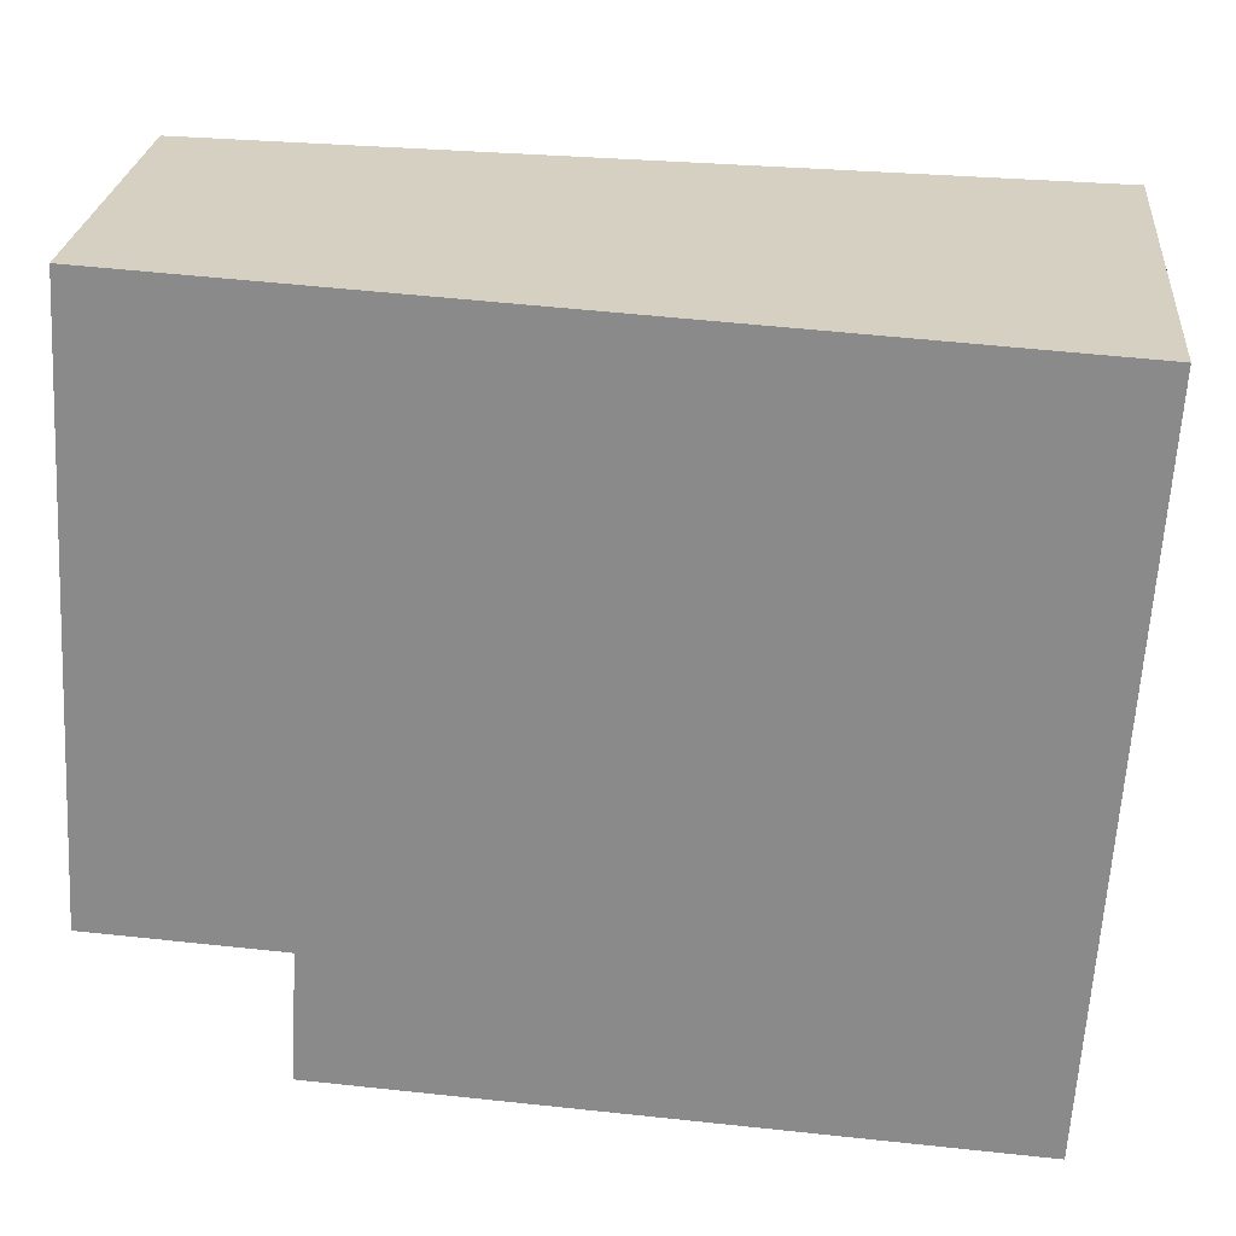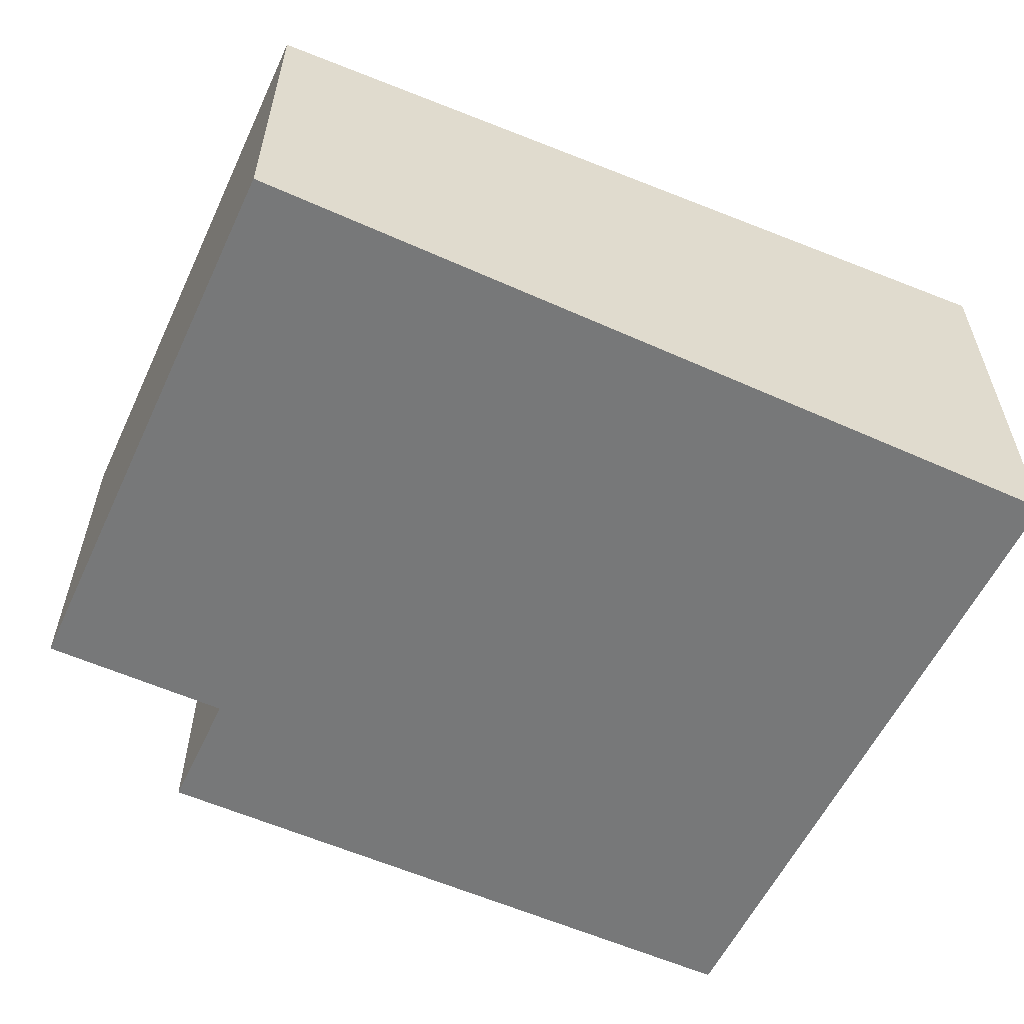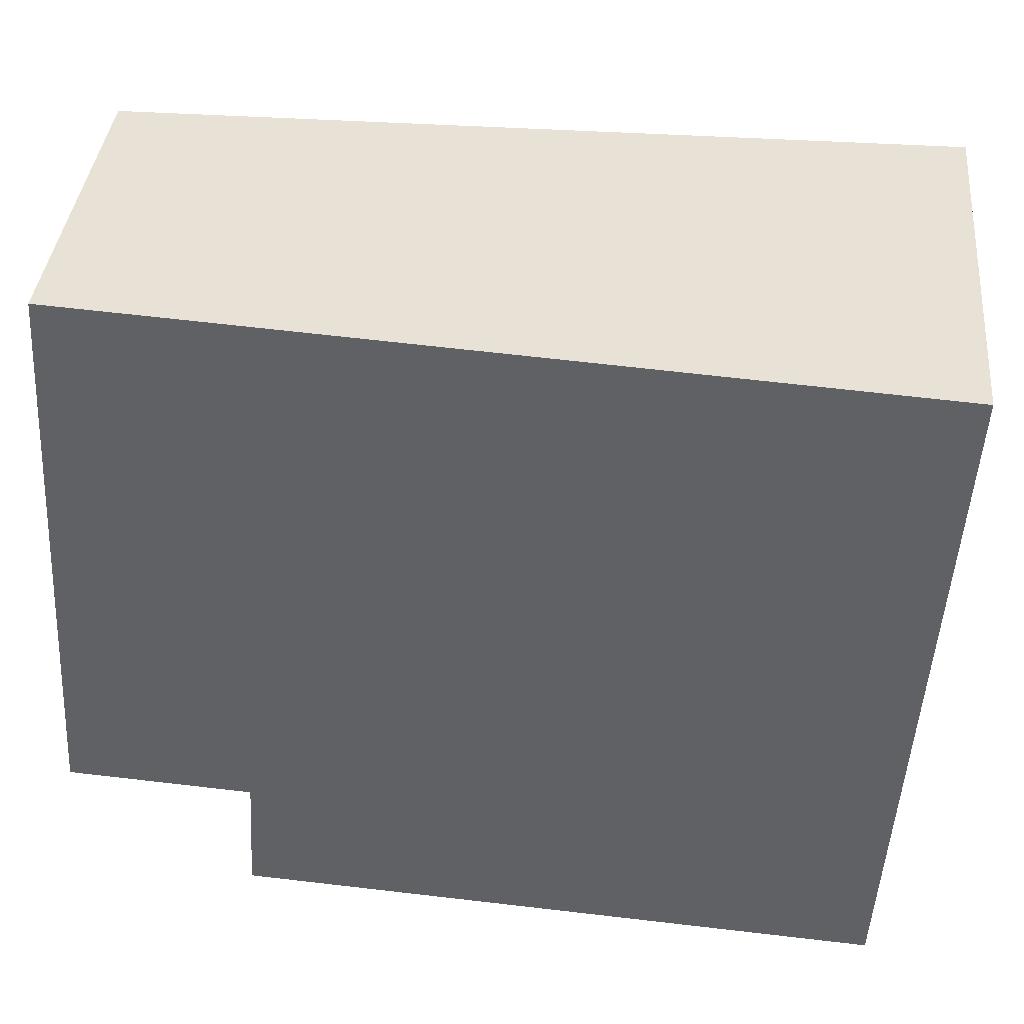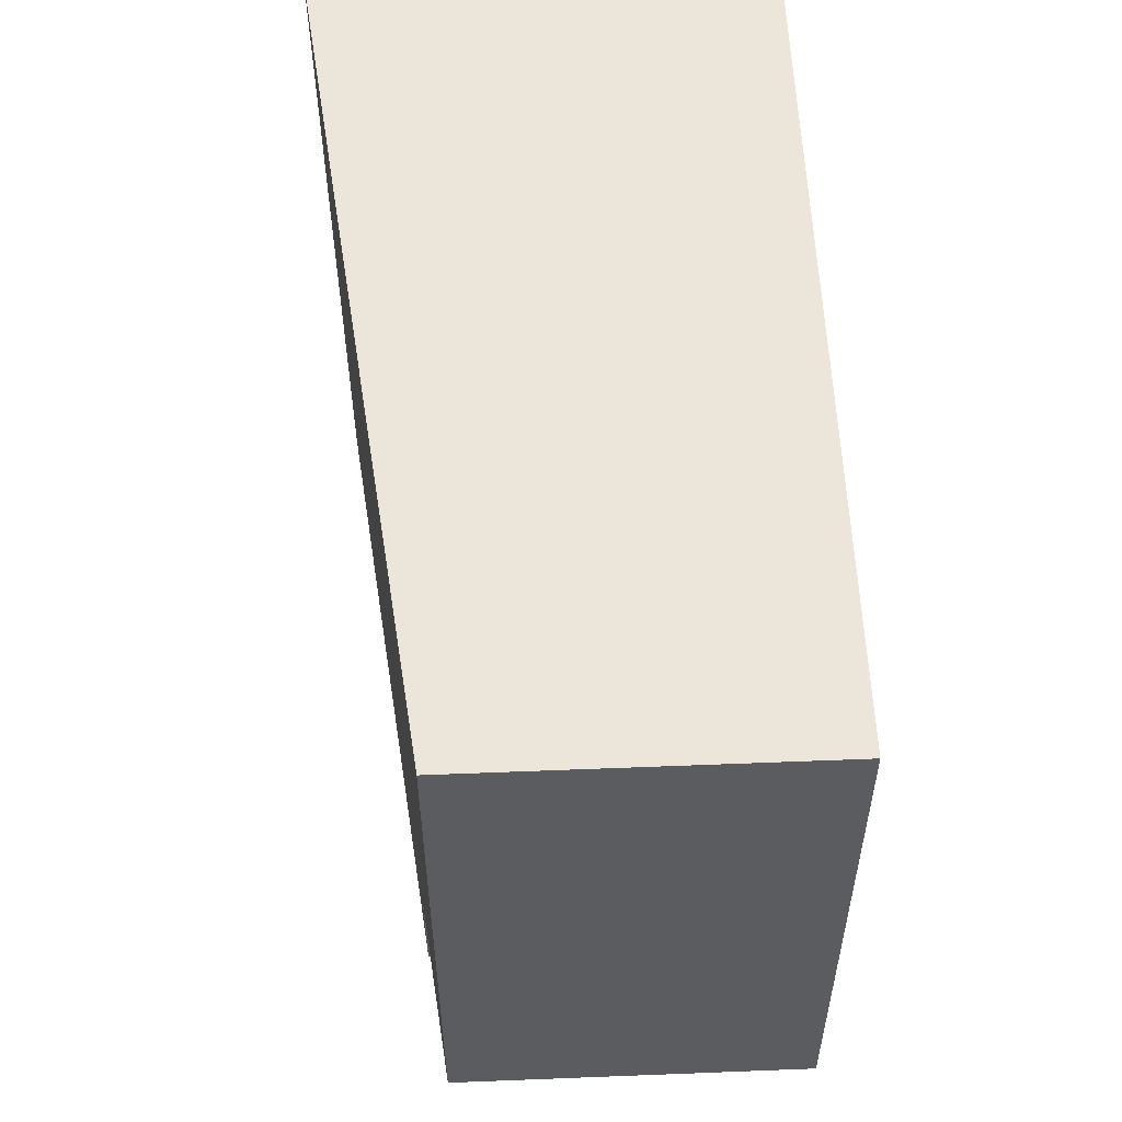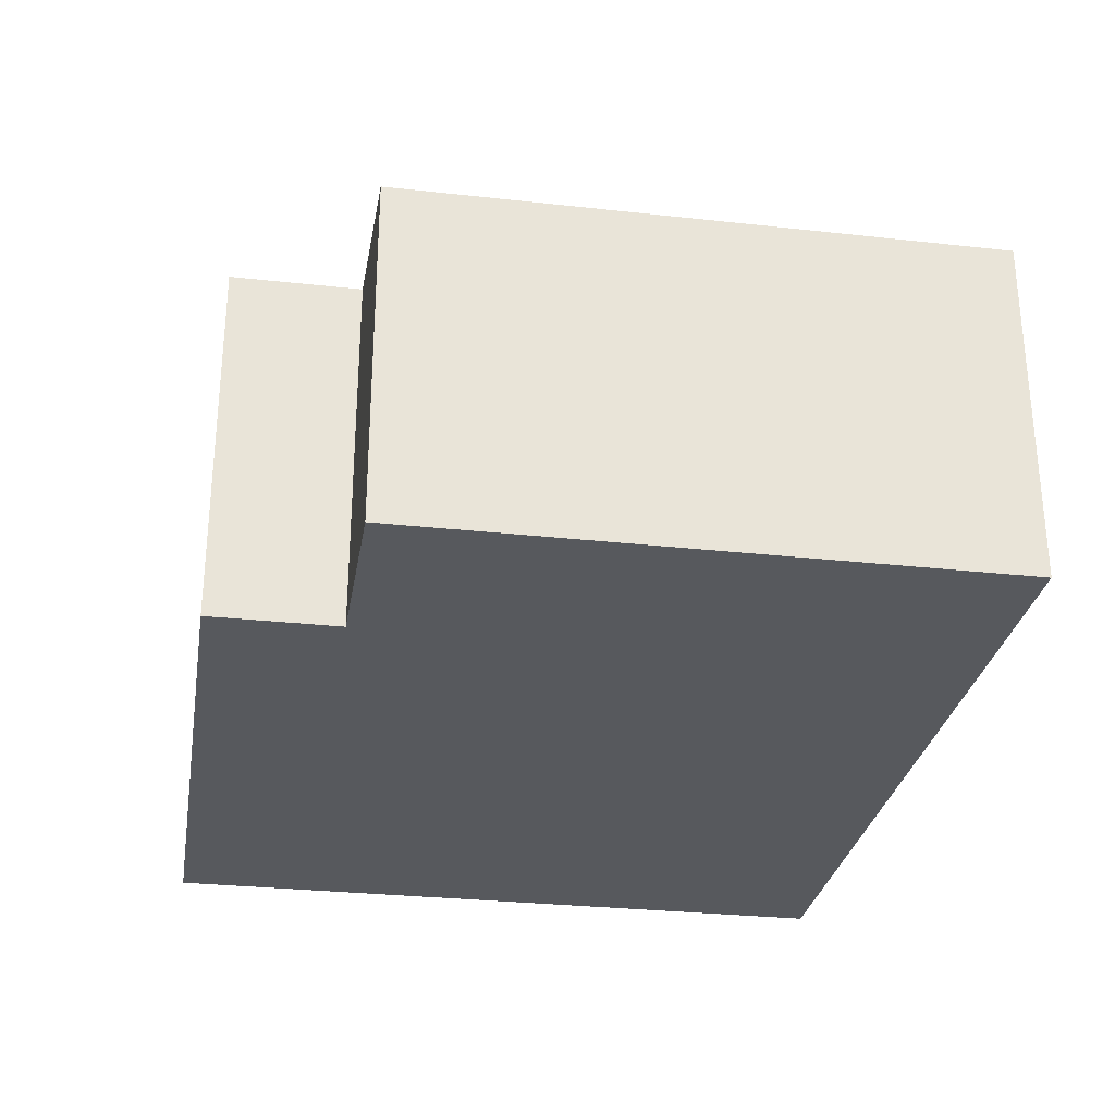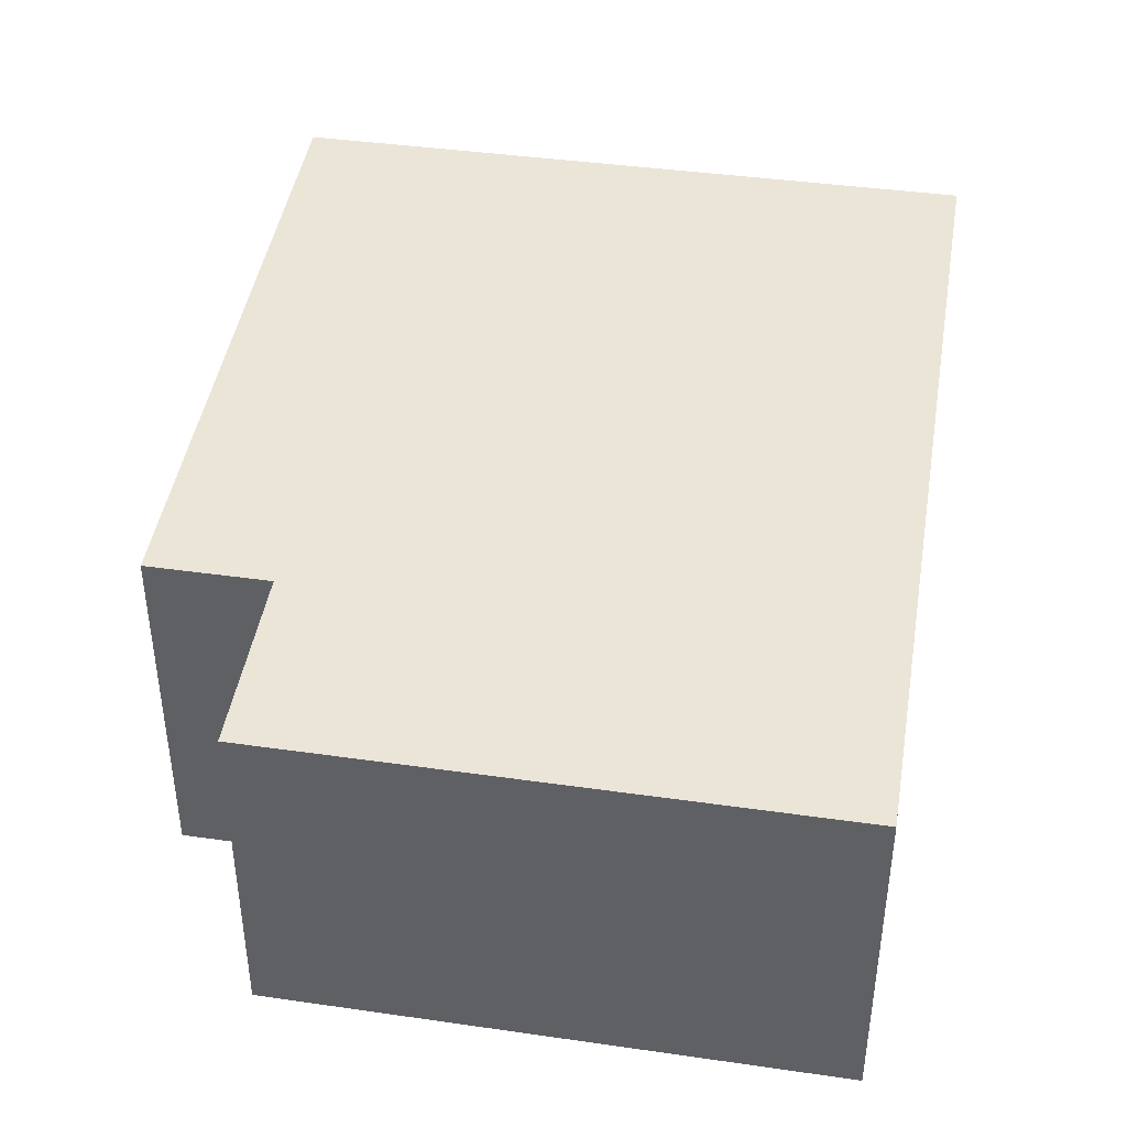
<metadata>
{"format":"obj","ext":"obj","renderer":"f3d","projection":"perspective","resolution":1024,"background":"white","views":[{"elev":25.7,"azim":5.3,"up":"+Z"},{"elev":-57.3,"azim":-21.6,"up":"+Y"},{"elev":39.0,"azim":5.6,"up":"+Z"},{"elev":59.4,"azim":-92.3,"up":"+Z"},{"elev":-29.0,"azim":-96.0,"up":"+Y"},{"elev":40.6,"azim":-76.7,"up":"+Y"}]}
</metadata>
<code>
v  0.236 2.355 4.009
v  1.293 2.505 -0.076
v  0 2.355 1.442e-16
v  5.729 3.025 -1.213
v  1.242 2.505 -0.949
v  6.017 3.025 3.668
v  5.729 7.427e-17 -1.213
v  1.242 5.811e-17 -0.949
v  1.293 4.654e-18 -0.076
v  0 0 0
v  0.236 -2.455e-16 4.009
v  6.017 -2.246e-16 3.668
g defaultobject
f 1 2 3
f 2 4 5
f 4 2 1
f 4 1 6
f 7 5 4
f 5 7 8
f 9 3 2
f 3 9 10
f 8 2 5
f 2 8 9
f 10 1 3
f 1 10 11
f 1 12 6
f 12 1 11
f 12 4 6
f 4 12 7
f 10 12 11
f 12 10 9
f 12 9 8
f 12 8 7

</code>
